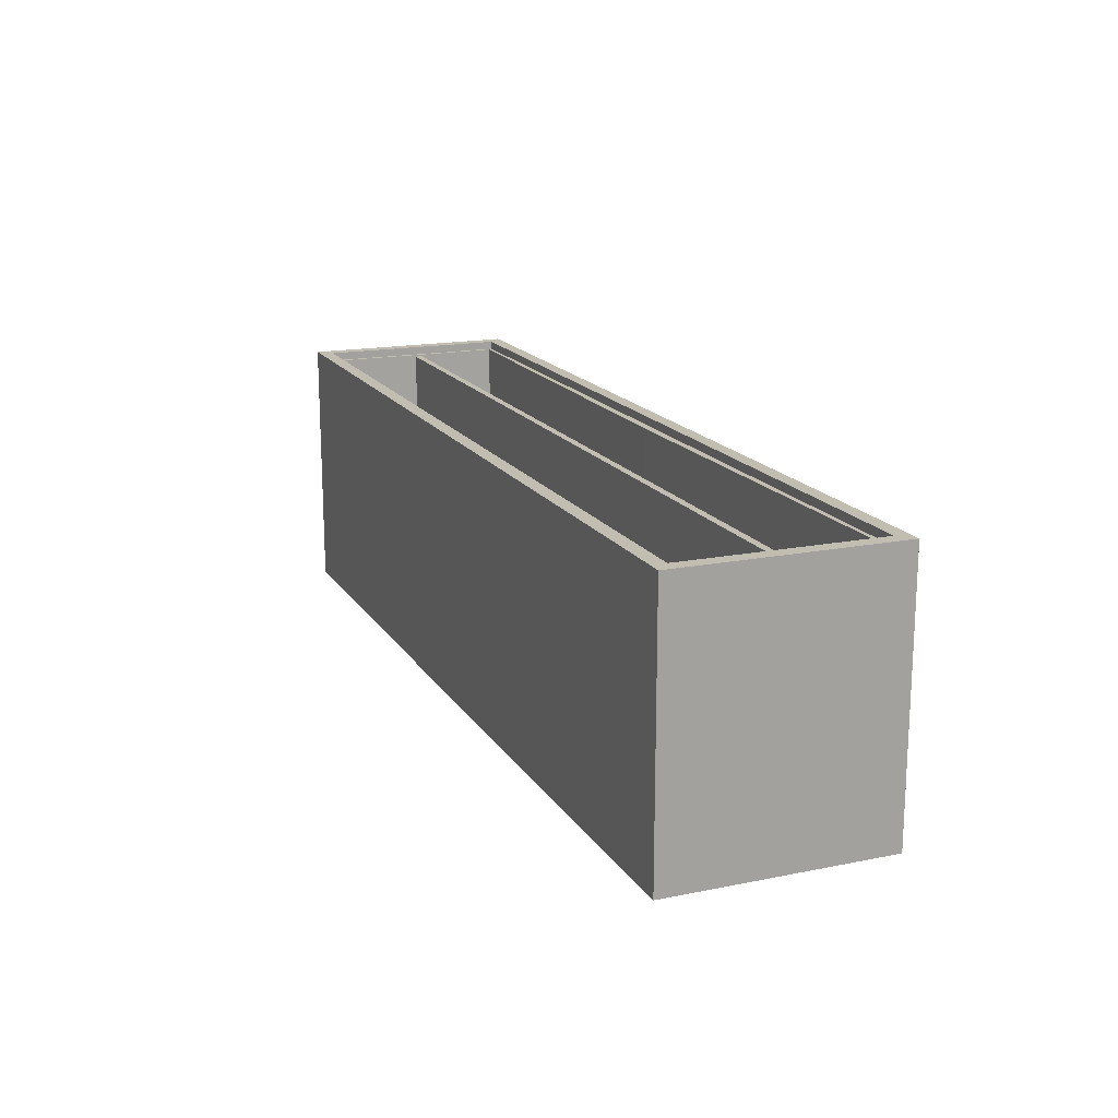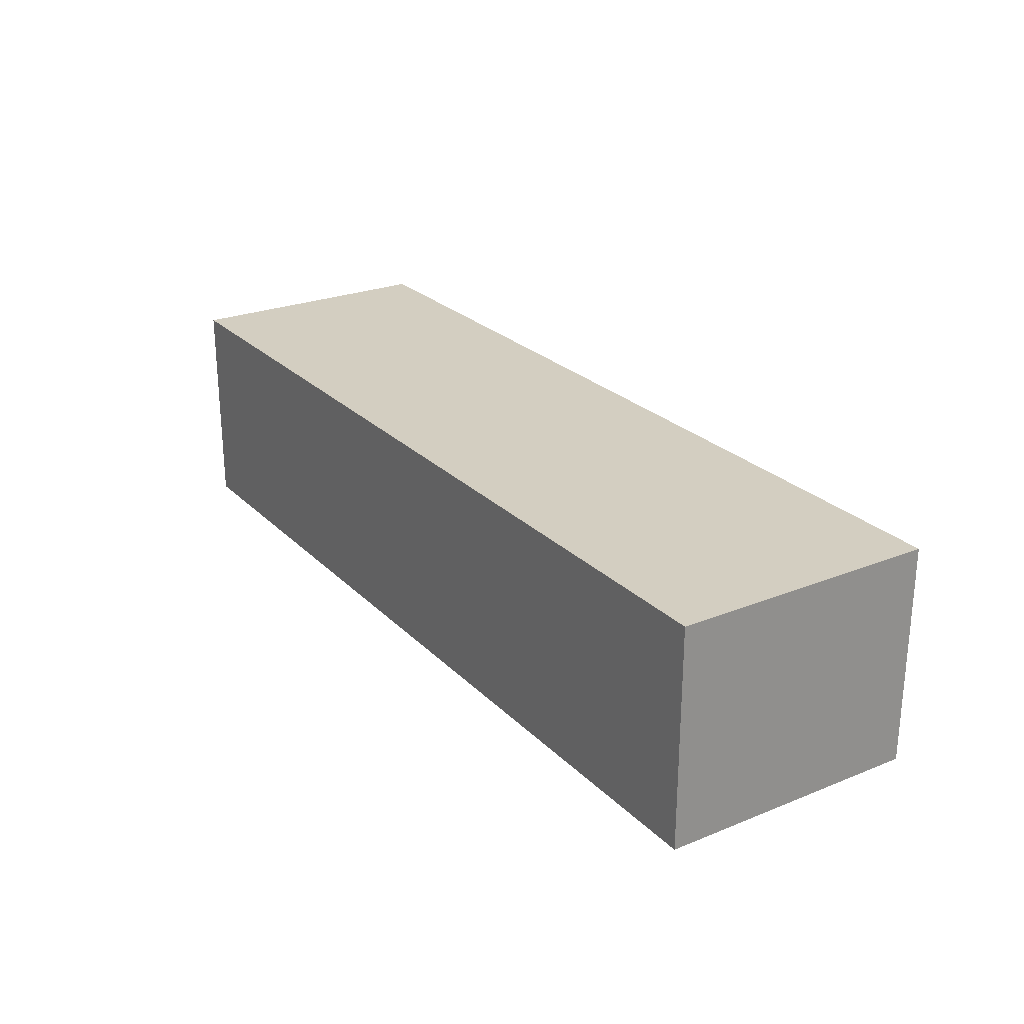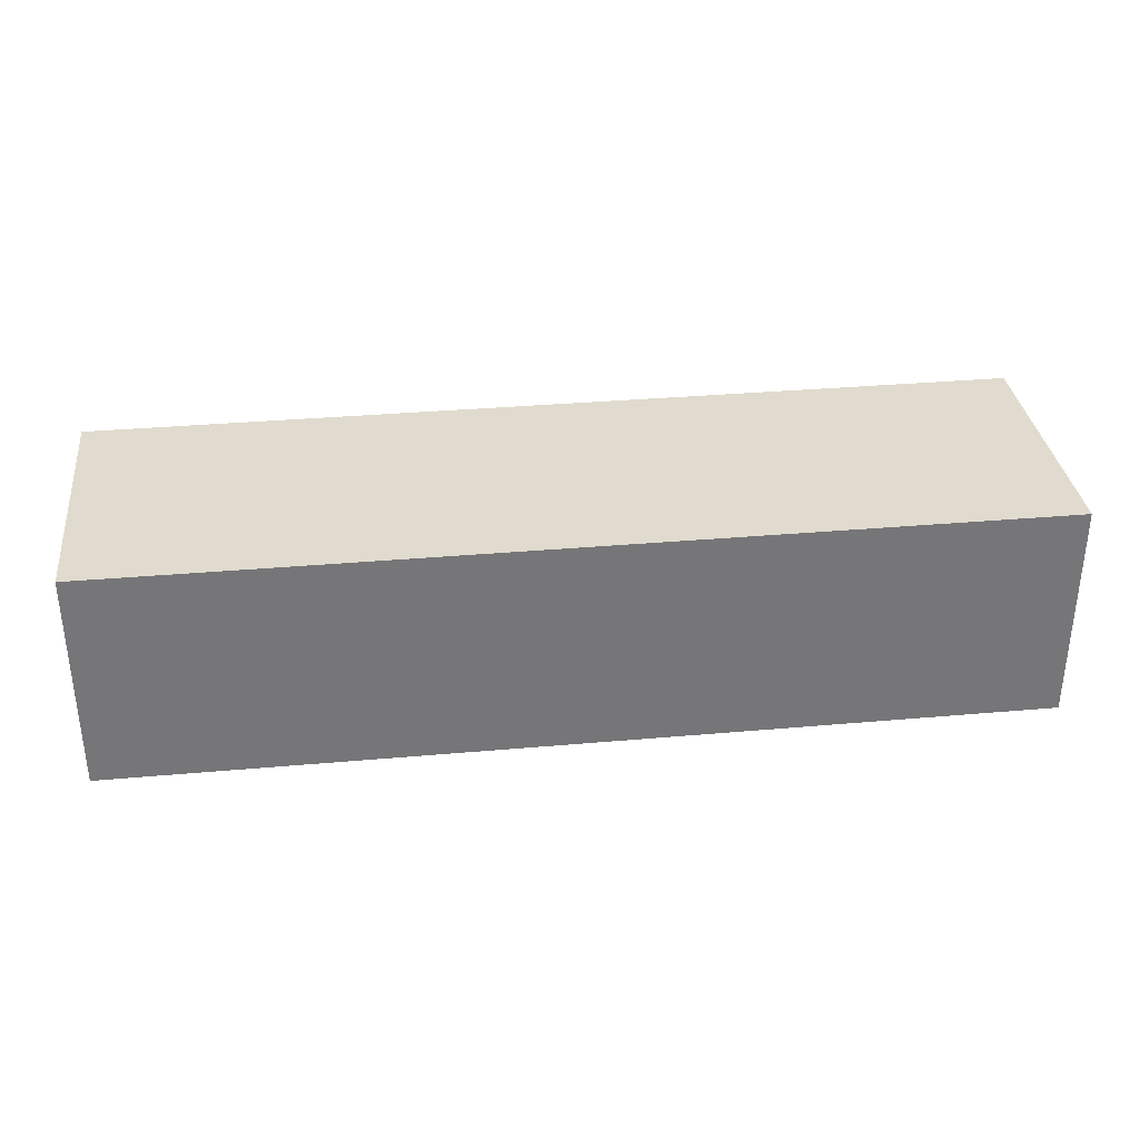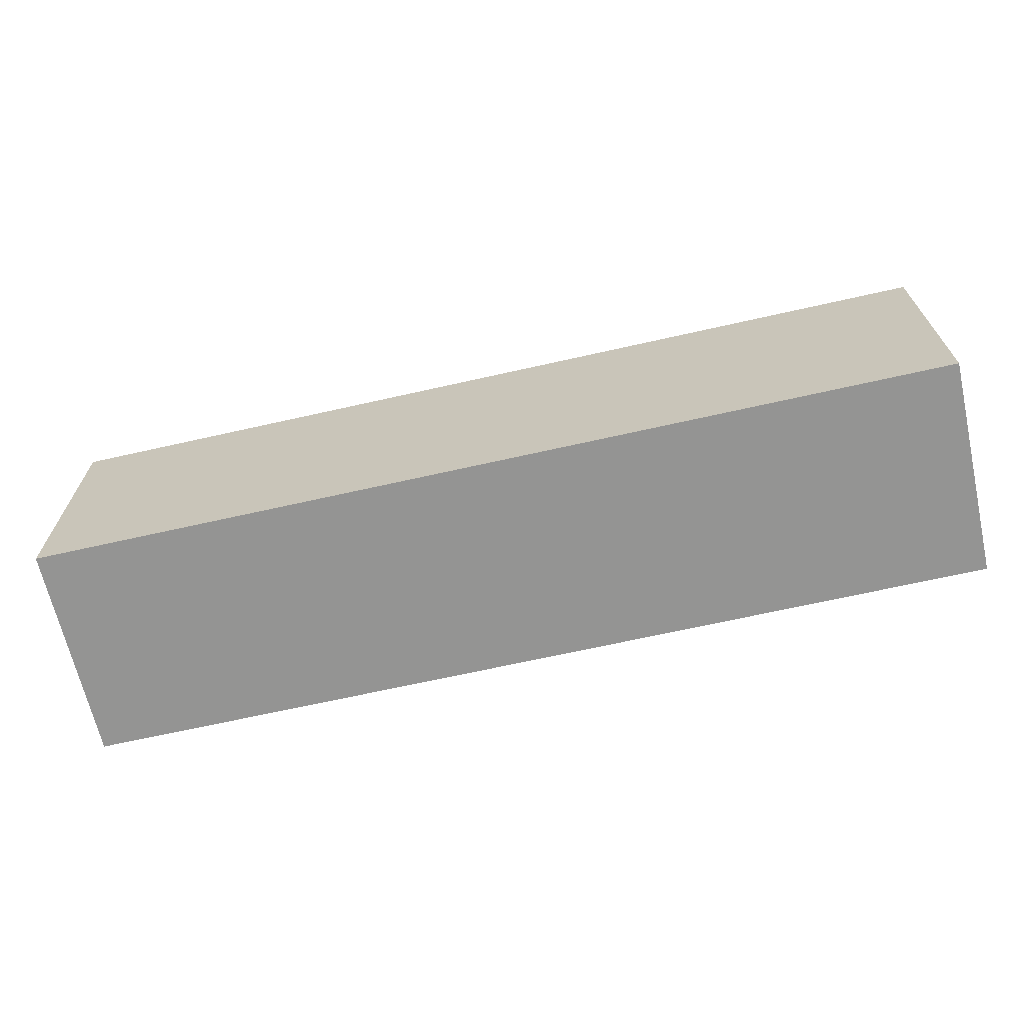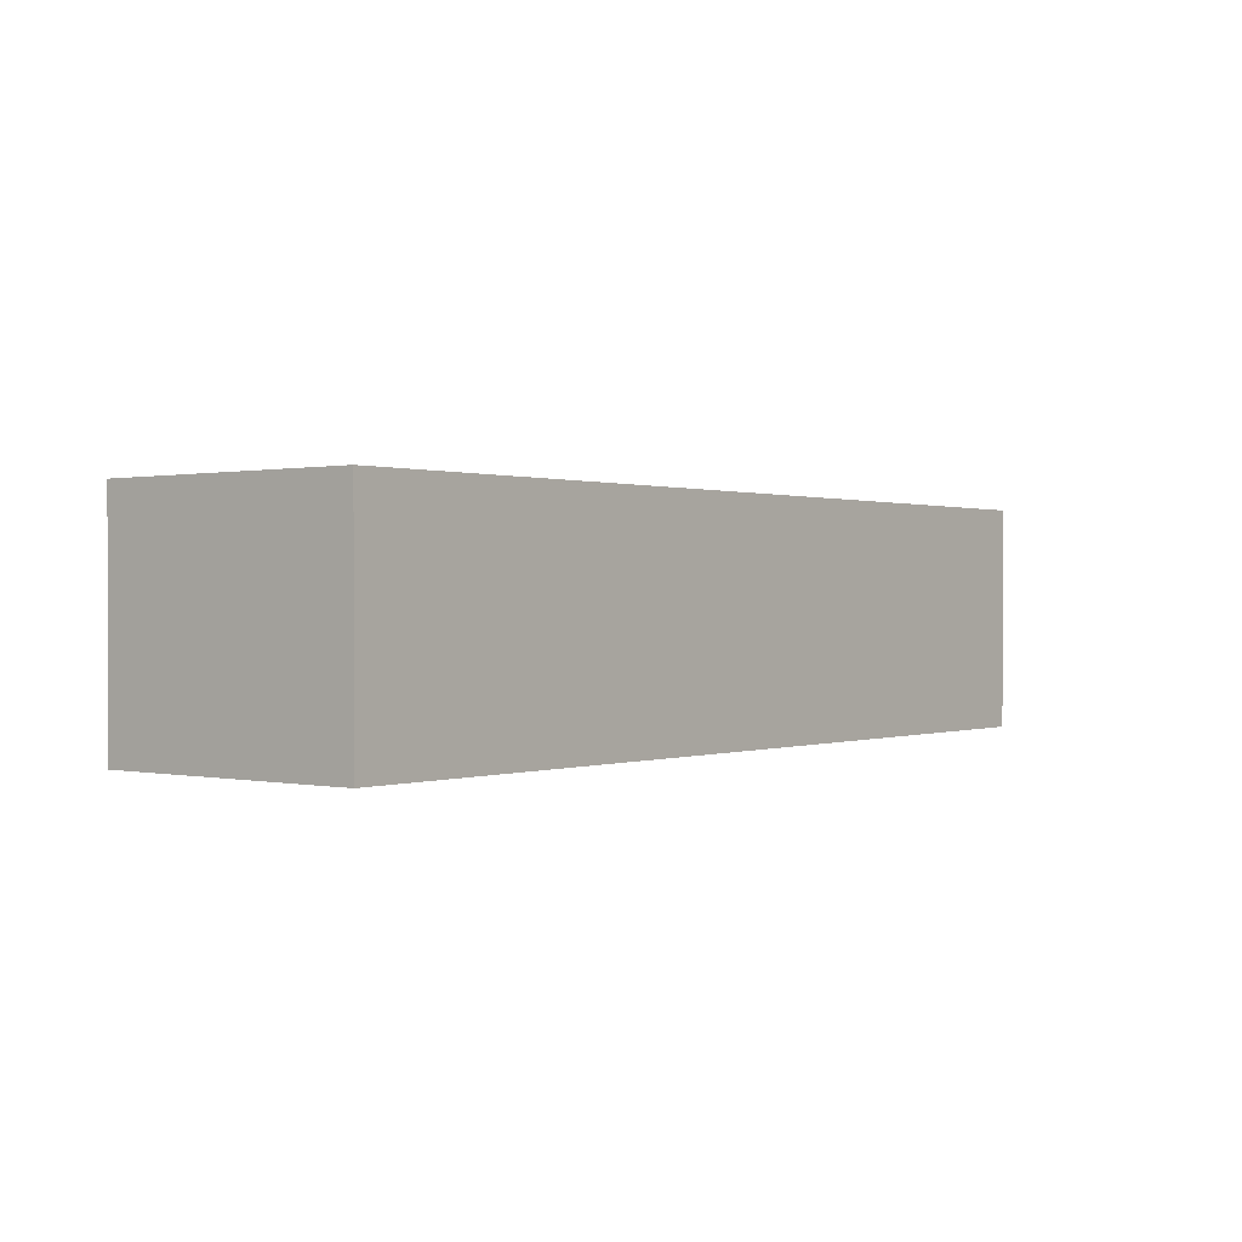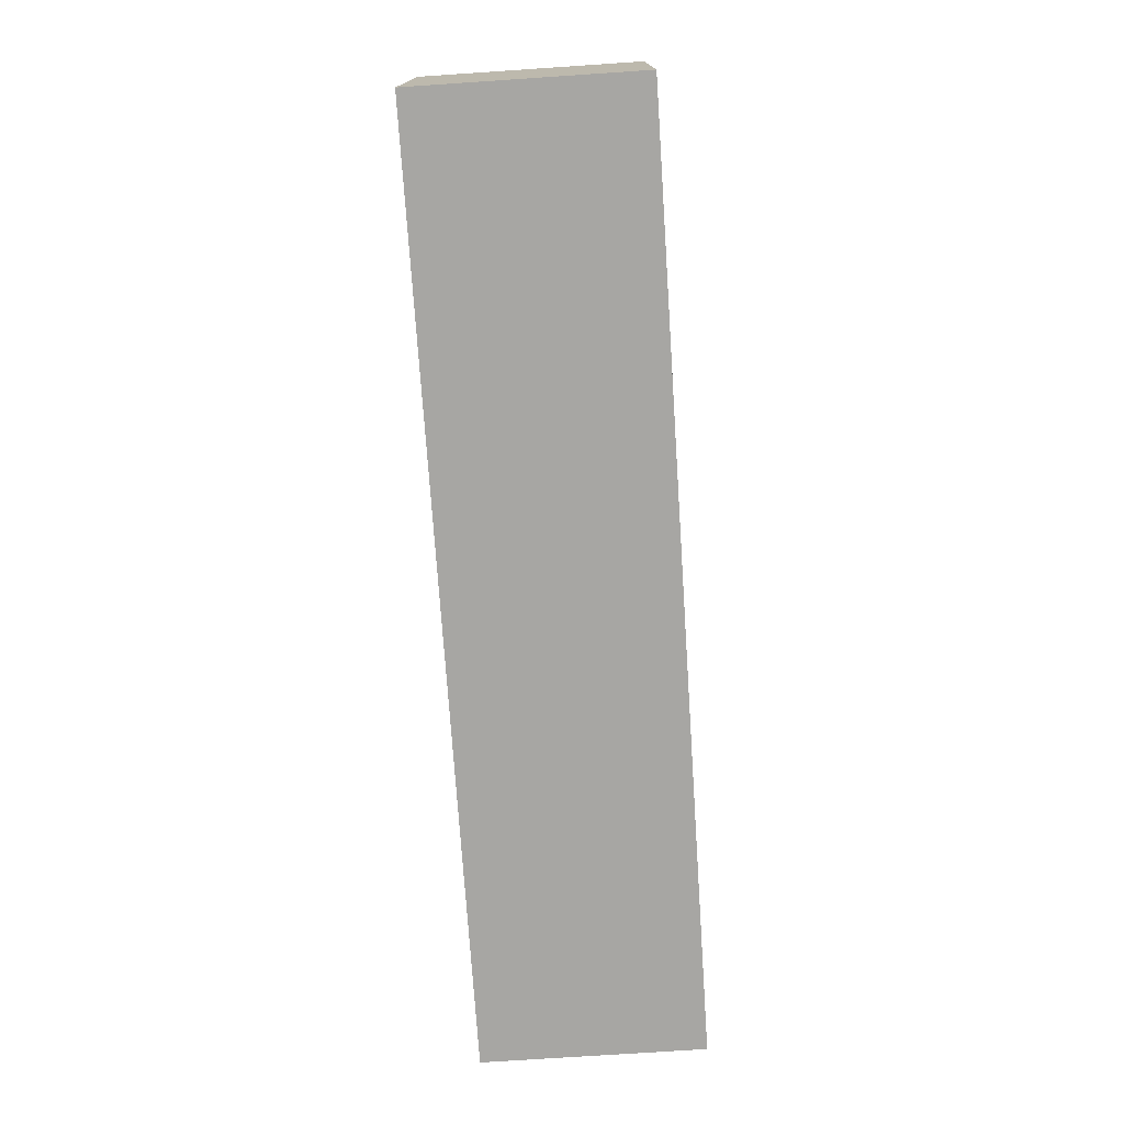
<metadata>
{"format":"obj","ext":"obj","renderer":"f3d","projection":"perspective","resolution":1024,"background":"white","views":[{"elev":16.7,"azim":-112.2,"up":"+Z"},{"elev":25.0,"azim":-123.1,"up":"+Y"},{"elev":33.5,"azim":173.1,"up":"+Y"},{"elev":-67.0,"azim":12.8,"up":"+Z"},{"elev":0.5,"azim":128.3,"up":"+Y"},{"elev":-74.2,"azim":-86.2,"up":"+Z"}]}
</metadata>
<code>
v -201.5 46.09 115.4
v 201.5 46.09 115.4
v -201.5 49.45 115.4
v 201.5 49.45 115.4
v -201.5 49.45 8.501
v 201.5 49.45 8.501
v -201.5 46.09 8.501
v 201.5 46.09 8.501
v 0 49.45 115.4
v 0 49.45 8.501
v 0 46.09 8.501
v 0 46.09 115.4
v 209.8 100.4 120
v 209.8 0 120
v 209.8 0 0
v 209.8 100.4 0
v -209.8 0 120
v -209.8 0 0
v -209.8 100.4 0
v -209.8 100.4 120
v 0 0 120
v 0 0 0
v 0 100.4 0
v 0 100.4 120
v 203.3 94.03 120
v 0 94.03 120
v 0 6.336 120
v 203.3 6.336 120
v -203.3 94.03 120
v -203.3 6.336 120
v 203.3 6.336 116.2
v 0 6.336 116.2
v -203.3 6.336 116.2
v -203.3 94.03 116.2
v 0 94.03 116.2
v 203.3 94.03 116.2
v 201.2 91.9 8.501
v 0 91.42 8.98
v 0 8.943 8.98
v 201.2 8.465 8.501
v -201.2 91.9 8.501
v -201.2 8.465 8.501
v 201.5 8.179 116.2
v 0 10.02 116.2
v -201.5 8.179 116.2
v -201.5 92.18 116.2
v 0 90.34 116.2
v 201.5 92.18 116.2
f 1 12 9 3
f 3 9 10 5
f 7 11 12 1
f 9 4 6 10
f 12 11 8 2
f 9 12 2 4
f 37 38 39 40
f 14 21 22 15
f 15 22 23 16
f 16 23 24 13
f 16 13 14 15
f 21 17 18 22
f 23 22 18 19
f 24 23 19 20
f 39 38 41 42
f 19 18 17 20
f 13 24 26 25
f 21 14 28 27
f 14 13 25 28
f 24 20 29 26
f 20 17 30 29
f 17 21 27 30
f 25 26 35 36
f 27 28 31 32
f 28 25 36 31
f 26 29 34 35
f 29 30 33 34
f 30 27 32 33
f 44 43 40 39
f 45 44 39 42
f 46 45 42 41
f 47 46 41 38
f 48 47 38 37
f 43 48 37 40
f 32 31 43 44
f 33 32 44 45
f 34 33 45 46
f 35 34 46 47
f 36 35 47 48
f 31 36 48 43

</code>
